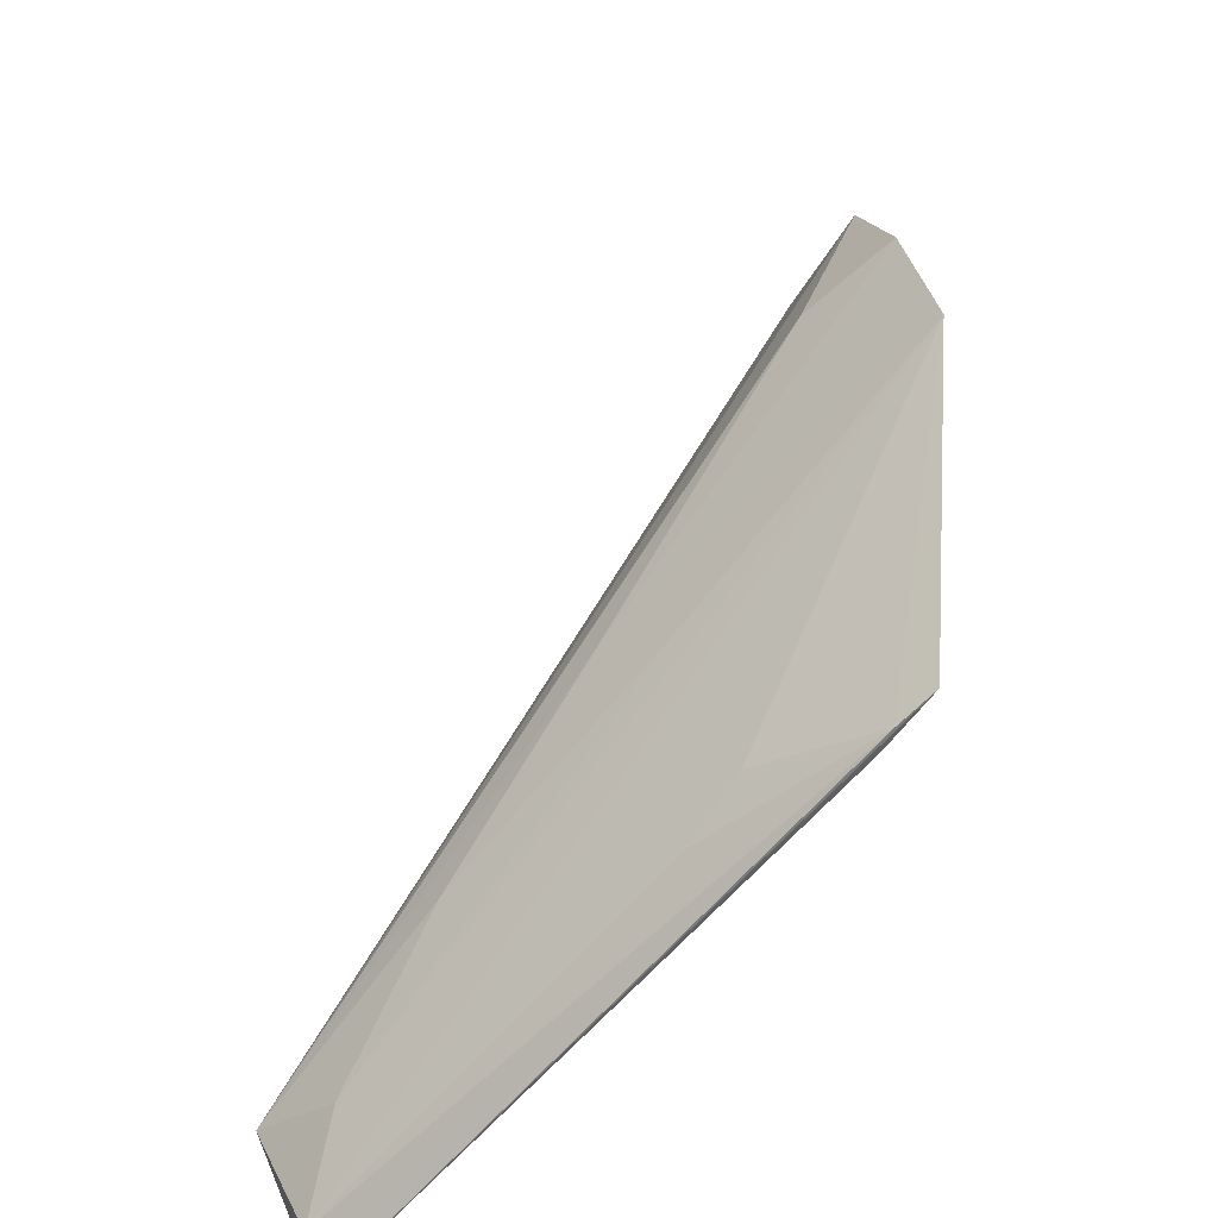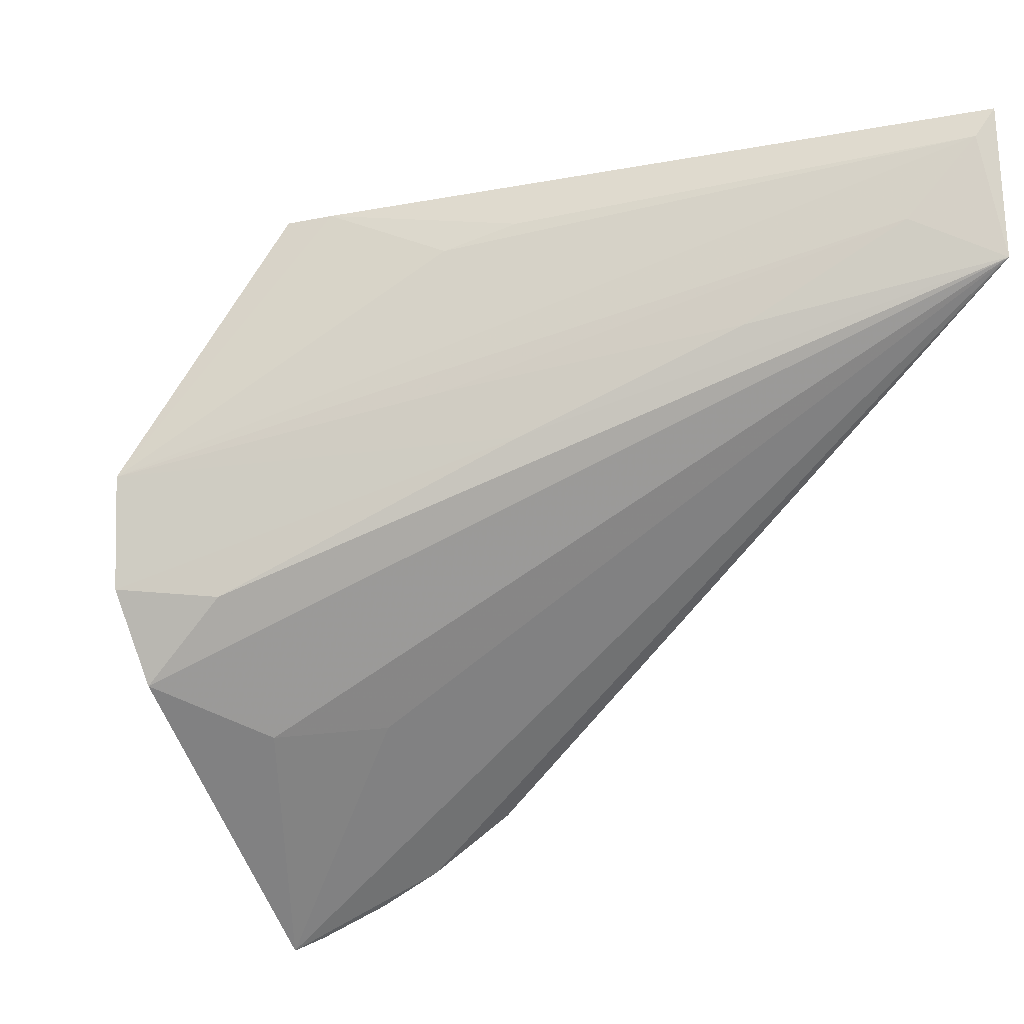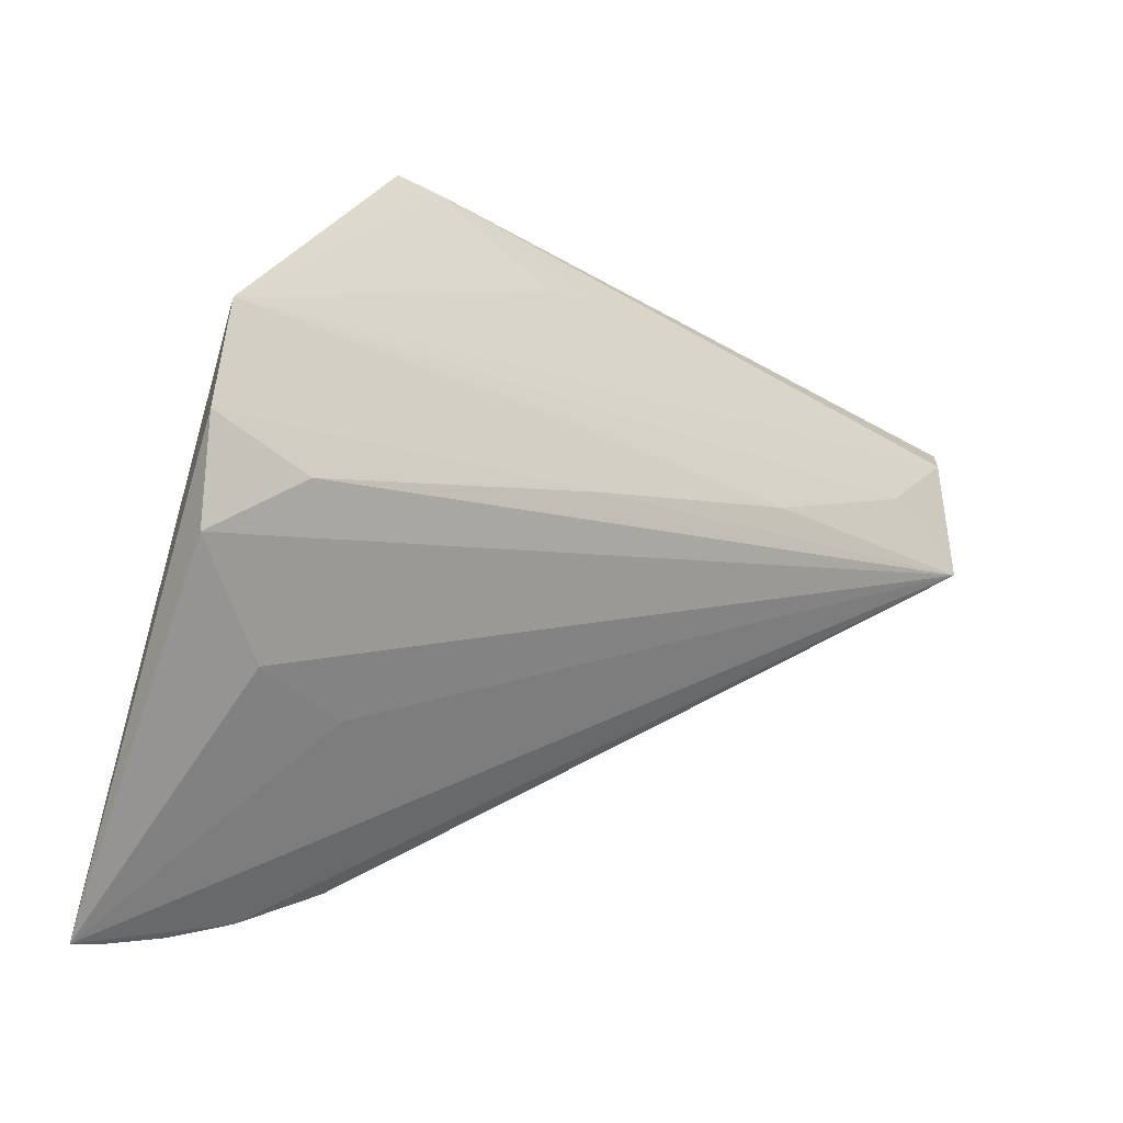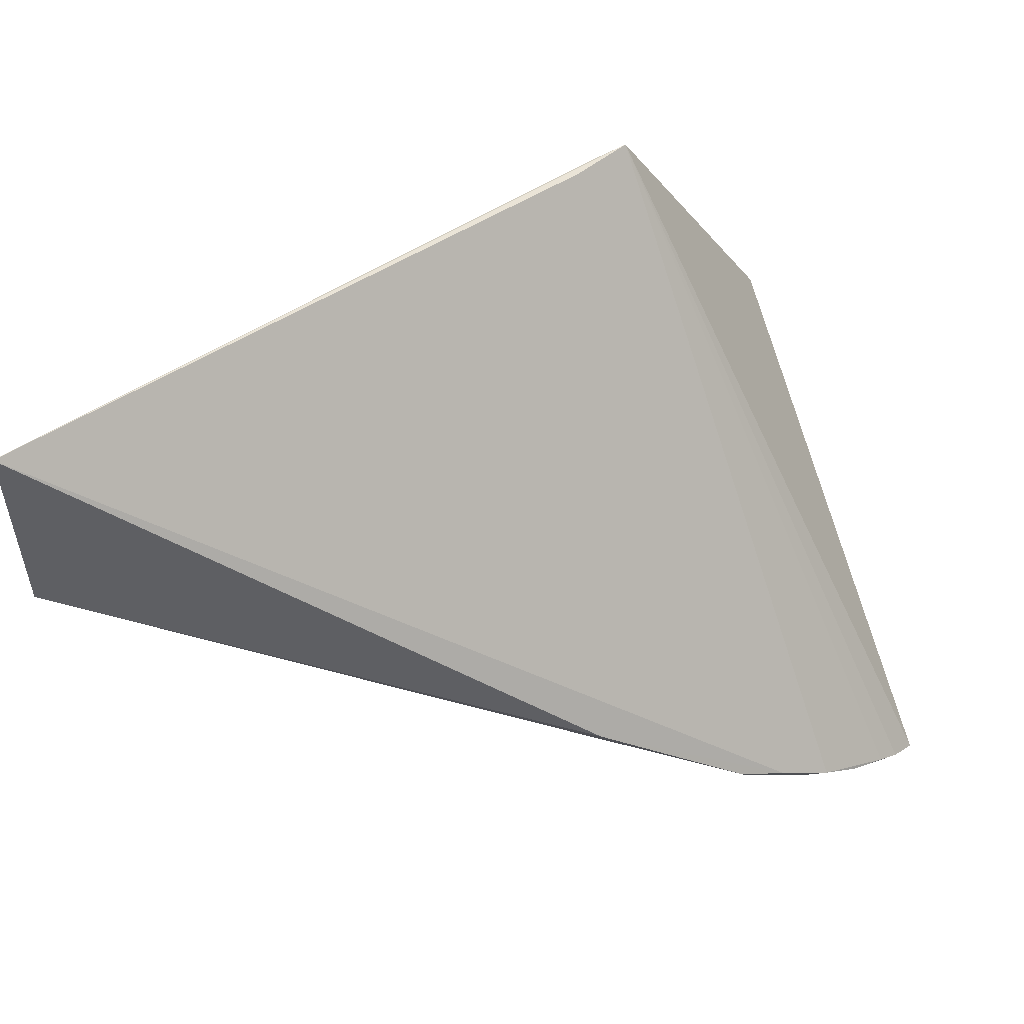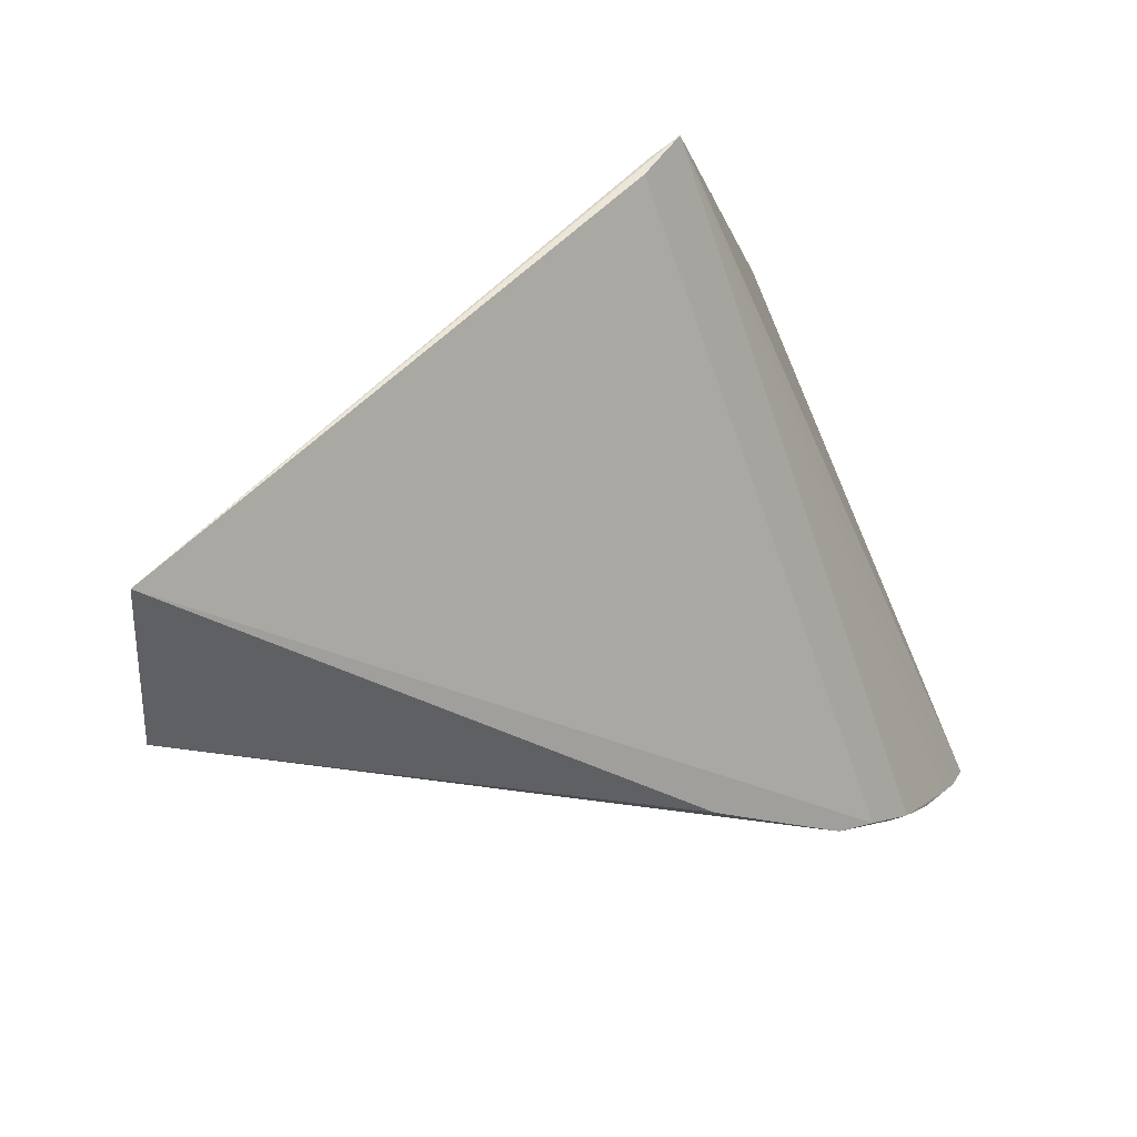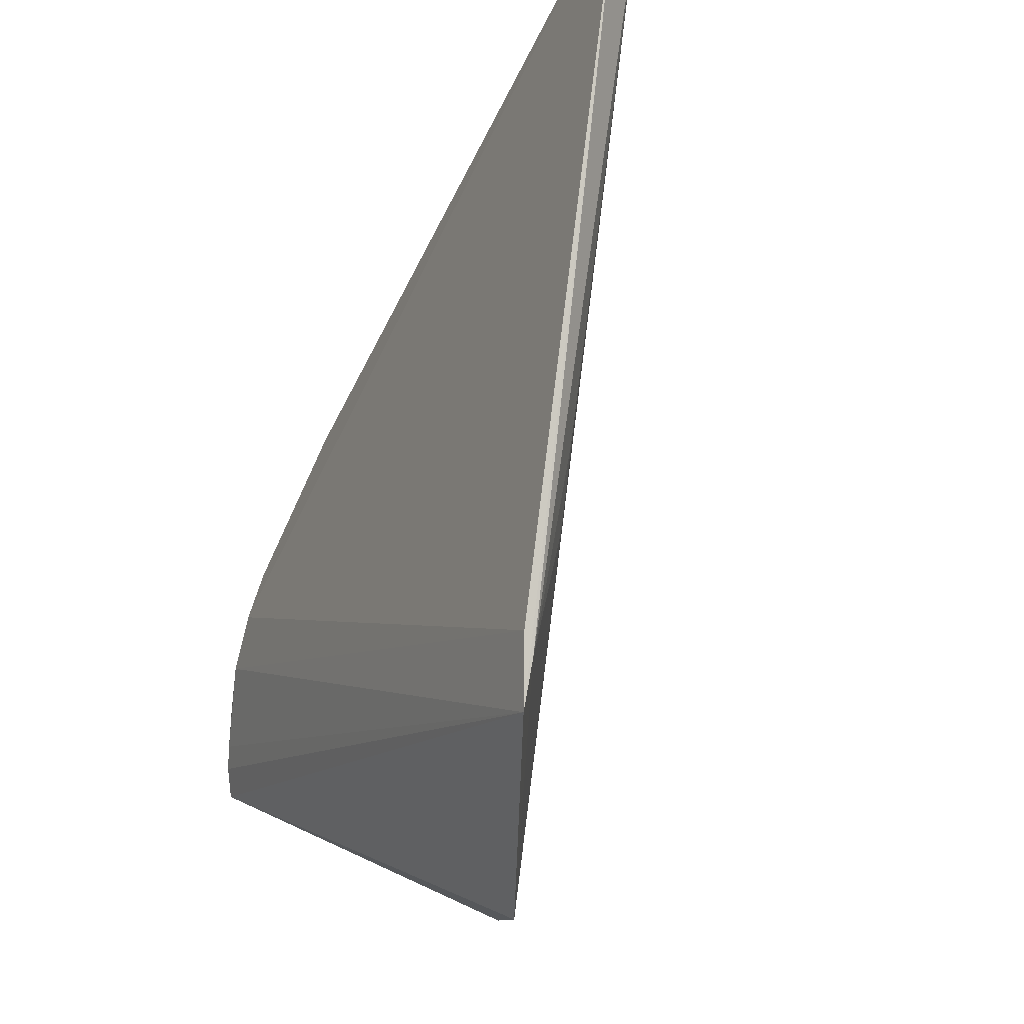
<metadata>
{"format":"obj","ext":"obj","renderer":"f3d","projection":"perspective","resolution":1024,"background":"white","views":[{"elev":47.1,"azim":-20.5,"up":"+Y"},{"elev":-19.2,"azim":-128.7,"up":"+Z"},{"elev":-38.9,"azim":-179.6,"up":"+Z"},{"elev":-47.2,"azim":6.6,"up":"+Y"},{"elev":45.6,"azim":-15.9,"up":"+Z"},{"elev":79.5,"azim":137.1,"up":"+Z"}]}
</metadata>
<code>
v 0.003175 -0.009465 0.4289
v 0.213 0.05989 0.2306
v 0.1464 0.1132 0.413
v 0.1777 0.1439 0.342
v 0.001469 -0.008948 0.3858
v 0.003747 -0.001968 0.4186
v 0.1743 0.02876 0.259
v 0.1821 0.1287 0.2886
v 0.1368 0.1059 0.4138
v 0.0514 0.03652 0.3717
v 0.1868 0.03575 0.2495
v 0.134 0.1001 0.4143
v 0.1268 0.01335 0.297
v 0.1805 0.1409 0.3122
v 0.1722 0.09575 0.278
v 0.1105 0.08744 0.3992
v 0.01804 0.00977 0.3971
v 0.2081 0.05371 0.2341
v 0.1816 0.03437 0.2509
v 0.09724 0.07295 0.3462
v 0.1564 0.07 0.2816
v 0.09589 0.0749 0.4054
v 0.1111 0.08752 0.3591
v 0.2034 0.04949 0.2374
v 0.1633 0.02385 0.2653
v 0.1604 0.1219 0.309
v 0.1954 0.04253 0.2424
v 0.1249 0.01455 0.2955
f 3 2 4
f 6 5 1
f 9 6 1
f 9 1 3
f 9 3 4
f 12 3 1
f 12 1 7
f 12 11 3
f 12 7 11
f 13 7 1
f 13 1 5
f 14 4 2
f 14 2 8
f 15 8 2
f 15 5 8
f 16 9 4
f 16 4 6
f 17 6 4
f 17 10 5
f 17 5 6
f 18 2 3
f 19 11 7
f 19 5 2
f 20 10 4
f 20 4 14
f 20 5 10
f 21 15 2
f 21 2 5
f 21 5 15
f 22 16 6
f 22 6 9
f 22 9 16
f 23 17 4
f 23 4 10
f 23 10 17
f 24 18 3
f 24 3 11
f 25 5 19
f 25 19 7
f 25 7 13
f 26 20 14
f 26 14 8
f 26 8 5
f 26 5 20
f 27 18 24
f 27 19 2
f 27 2 18
f 27 24 11
f 27 11 19
f 28 25 13
f 28 13 5
f 28 5 25

</code>
